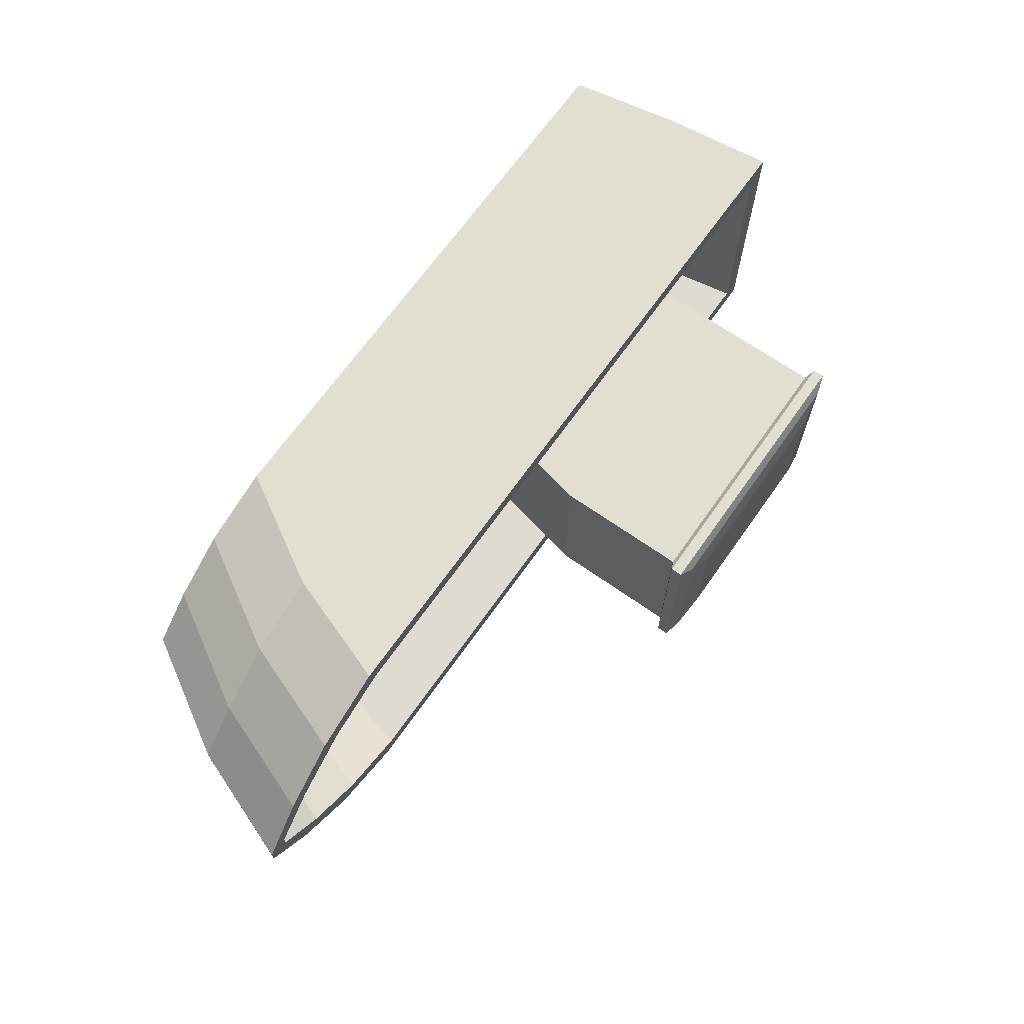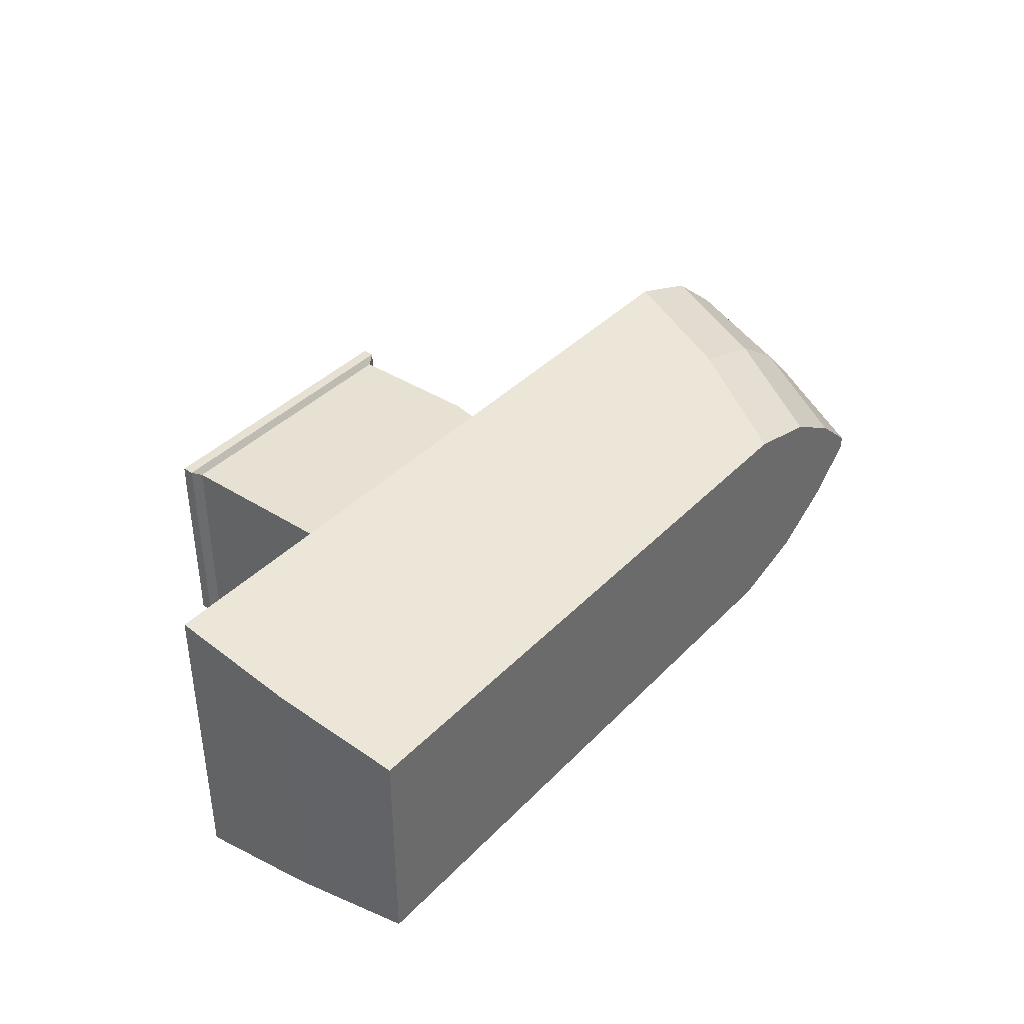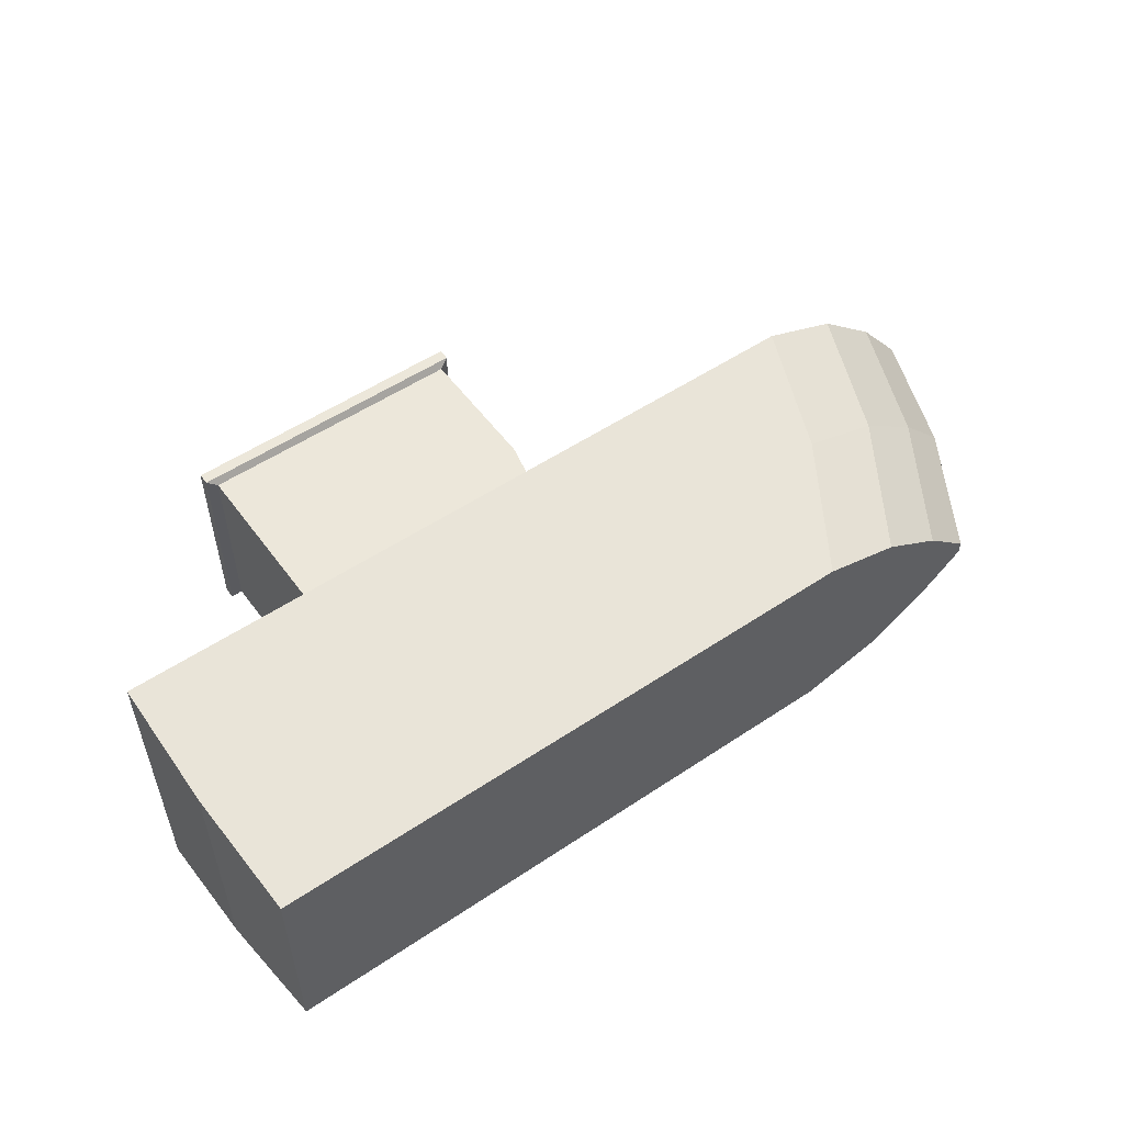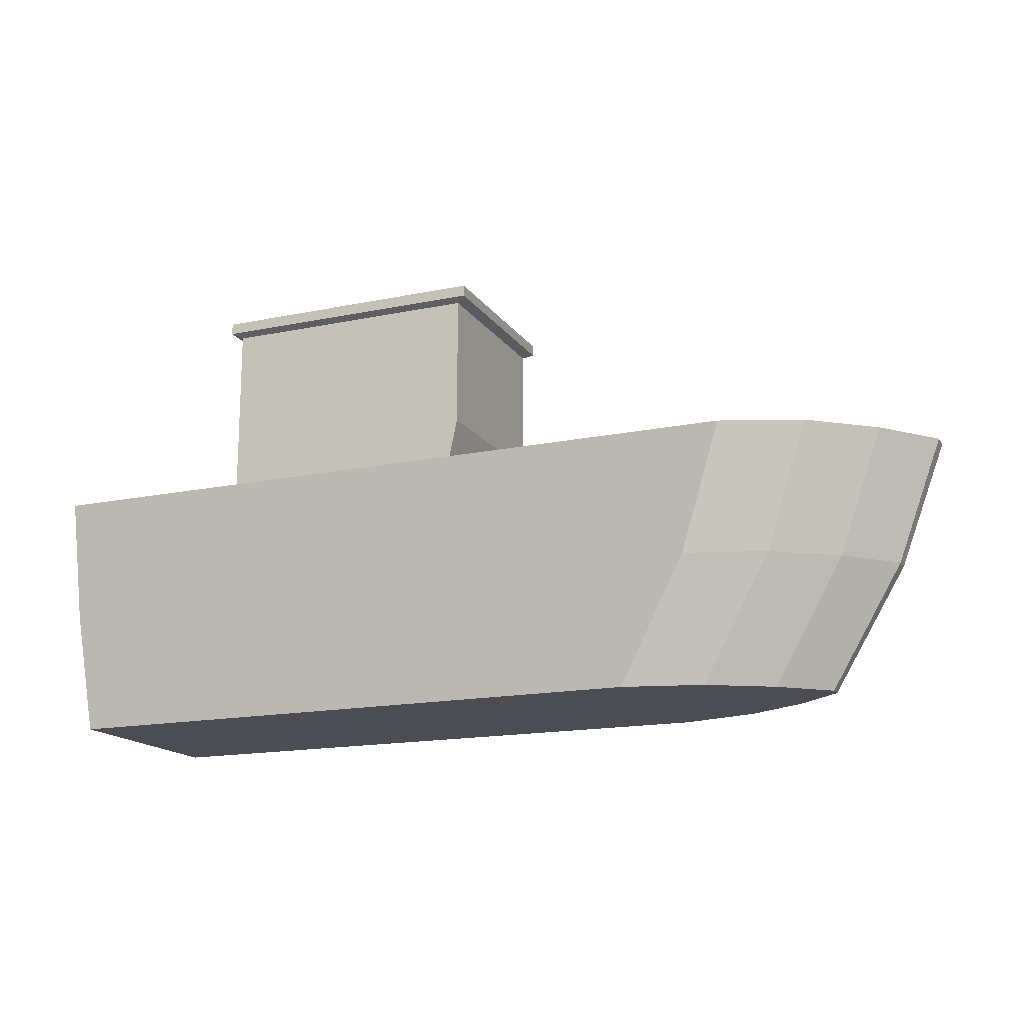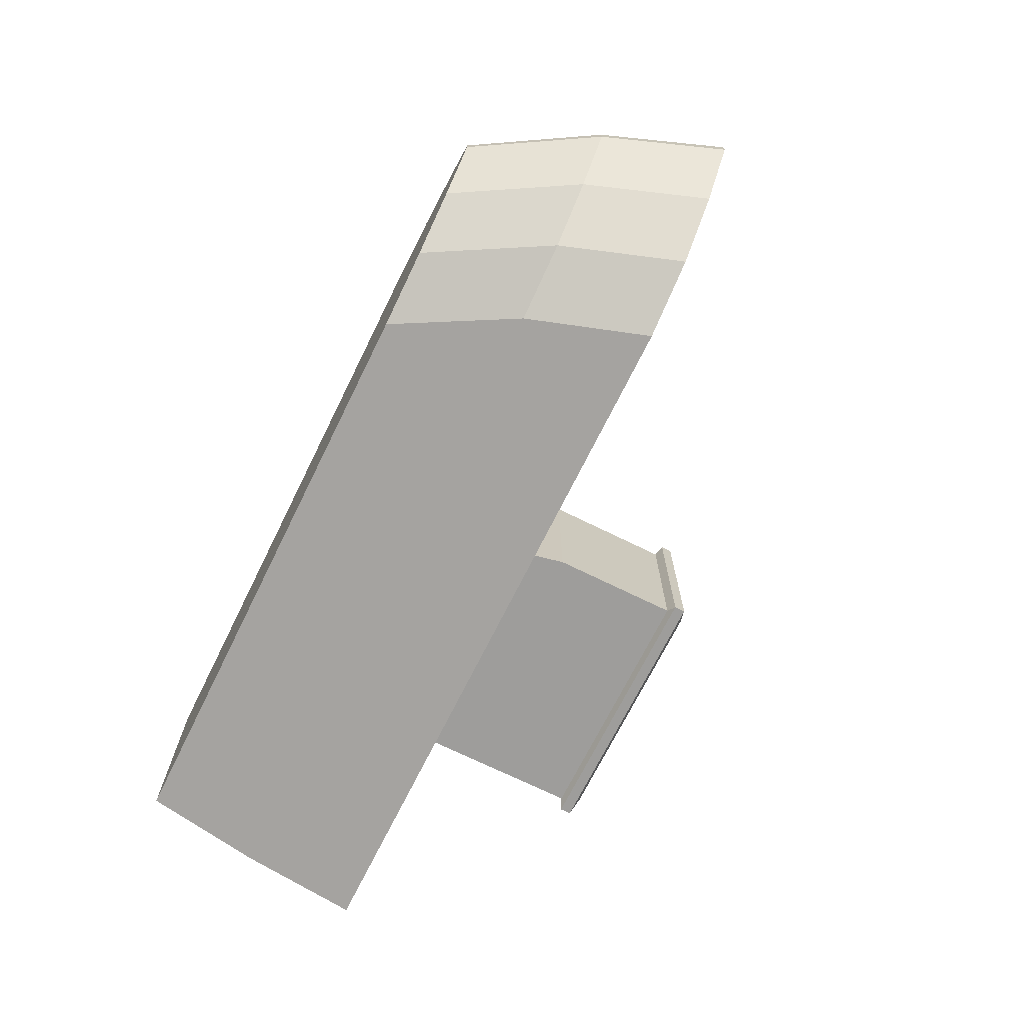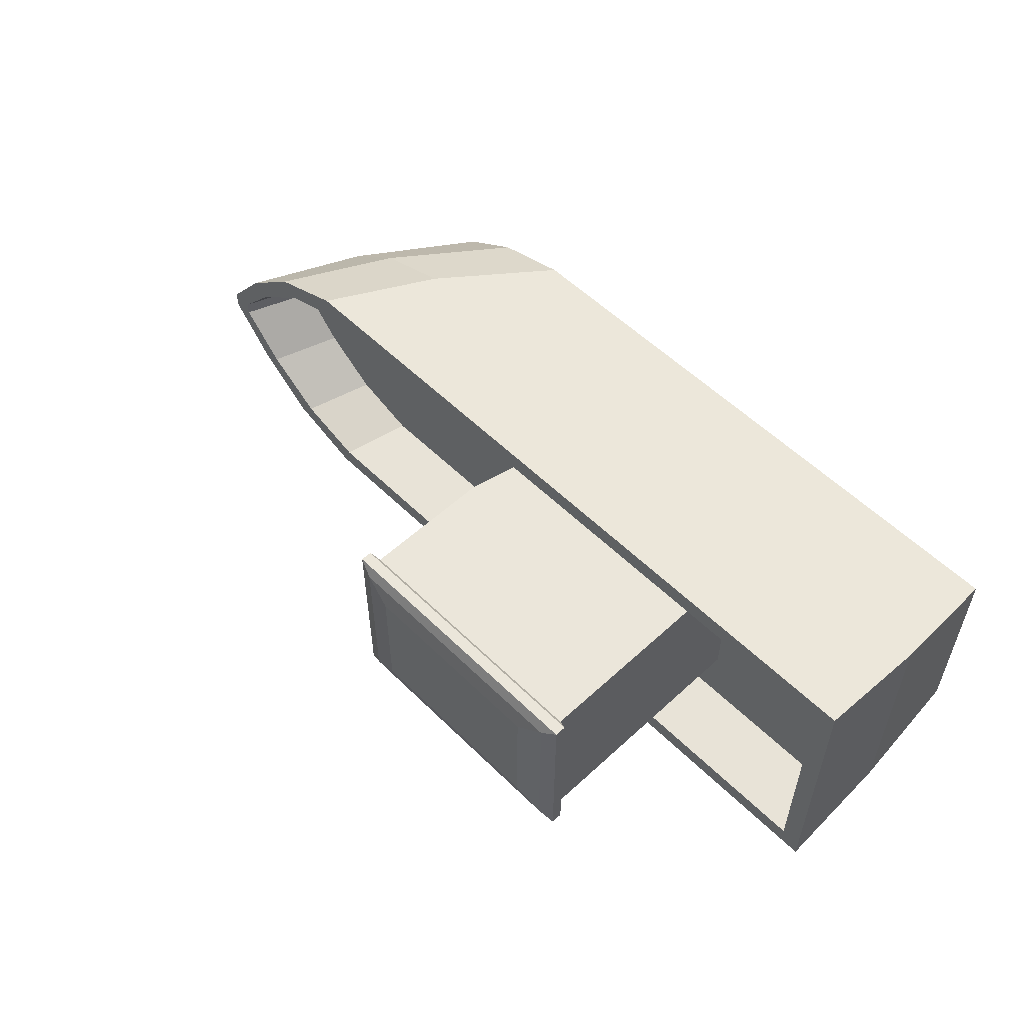
<metadata>
{"format":"obj","ext":"obj","renderer":"f3d","projection":"perspective","resolution":1024,"background":"white","views":[{"elev":67.8,"azim":125.2,"up":"+Z"},{"elev":38.9,"azim":-51.5,"up":"+Z"},{"elev":53.7,"azim":-35.5,"up":"+Z"},{"elev":-16.3,"azim":23.0,"up":"+Y"},{"elev":-70.7,"azim":63.7,"up":"+Z"},{"elev":55.0,"azim":-134.1,"up":"+Z"}]}
</metadata>
<code>
o Cube_Cube.010
v -2.758 -0.9301 0.8097
v -2.67 0.9301 0.9698
v -2.758 -0.9301 -0.8097
v -2.67 0.9301 -0.9698
v 1.927 -0.9301 0.8097
v 2.826 0.9301 1.128
v 1.927 -0.9301 -0.8097
v 2.763 0.9301 -0.9698
v 2.522 -0.9301 0.6457
v 3.422 0.9301 0.8997
v 2.522 -0.9301 -0.6457
v 3.422 0.9301 -0.8997
v 2.99 -0.9301 0.3652
v 3.889 0.9301 0.5088
v 2.99 -0.9301 -0.3652
v 3.889 0.9301 -0.5088
v 3.345 -0.9301 0.04924
v 4.089 0.9301 0.05352
v 3.345 -0.9301 -0.04924
v 4.089 0.9301 -0.05352
v -2.821 0 0.969
v -2.821 0 -0.969
v 2.48 0 -0.969
v 2.48 0 0.969
v 3.076 0 -0.7727
v 3.076 0 0.7727
v 3.544 0 -0.437
v 3.544 0 0.437
v 3.899 0 -0.05892
v 3.899 0 0.05892
v -2.826 0.9301 1.128
v -2.826 0.9301 -1.128
v 2.826 0.9301 -1.128
v 2.763 0.9301 0.9698
v 3.293 0.9301 0.7848
v 3.293 0.9301 -0.7848
v 3.744 0.9301 0.4419
v 3.744 0.9301 -0.4419
v 4.245 0.9301 -0.06861
v 4.245 0.9301 0.06861
v -2.546 0.3767 0.9219
v -2.546 0.3767 -0.9219
v 2.619 0.3767 -0.9219
v 3.879 0.3767 0.05088
v 3.879 0.3767 -0.05088
v 2.619 0.3767 0.9219
v 3.122 0.3767 0.746
v 3.122 0.3767 -0.746
v 3.551 0.3767 0.4201
v 3.551 0.3767 -0.4201
f 21 31 32 22
f 22 32 33 23
f 24 5 9 26
f 24 6 31 21
f 3 7 5 1
f 36 8 43 48
f 18 20 45 44
f 5 7 11 9
f 4 2 41 42
f 23 33 12 25
f 27 16 39 29
f 25 12 16 27
f 26 9 13 28
f 9 11 15 13
f 29 39 40 30
f 28 13 17 30
f 13 15 19 17
f 34 35 47 46
f 14 28 30 40
f 19 29 30 17
f 10 26 28 14
f 11 25 27 15
f 15 27 29 19
f 7 23 25 11
f 5 24 21 1
f 6 24 26 10
f 3 22 23 7
f 1 21 22 3
f 2 4 32 31
f 4 8 33 32
f 34 2 31 6
f 35 34 6 10
f 8 36 12 33
f 37 35 10 14
f 36 38 16 12
f 20 18 40 39
f 38 20 39 16
f 18 37 14 40
f 43 42 41 46
f 48 47 49 50
f 43 46 47 48
f 50 49 44 45
f 8 4 42 43
f 20 38 50 45
f 35 37 49 47
f 2 34 46 41
f 37 18 44 49
f 38 36 48 50
o Cube.001_Cube.011
v -1.369 0.2909 0.9325
v -1.369 2.291 0.9325
v -1.369 0.2909 -0.4289
v -1.369 2.291 -0.4289
v 0.4156 0.2909 0.9325
v 0.631 2.291 0.9325
v 0.4156 0.2909 -0.4289
v 0.631 2.291 -0.4289
v -1.369 1.291 0.9325
v -1.369 1.291 -0.4289
v 0.631 1.291 -0.4289
v 0.631 1.291 0.9325
v -1.444 2.324 0.9835
v -1.444 2.324 -0.4798
v 0.7059 2.324 0.9835
v 0.7059 2.324 -0.4798
v -1.444 2.409 0.9835
v -1.444 2.409 -0.4798
v 0.7059 2.409 0.9835
v 0.7059 2.409 -0.4798
v -1.324 2.448 0.9022
v -1.111 2.481 0.7566
v -1.111 2.481 -0.253
v -1.324 2.448 -0.3985
v 0.3726 2.481 0.7566
v 0.5864 2.448 0.9022
v 0.3726 2.481 -0.253
v 0.5864 2.448 -0.3985
f 59 52 54 60
f 60 54 58 61
f 61 58 56 62
f 62 56 52 59
f 53 57 55 51
f 58 54 64 66
f 55 62 59 51
f 57 61 62 55
f 53 60 61 57
f 51 59 60 53
f 64 63 67 68
f 56 58 66 65
f 54 52 63 64
f 52 56 65 63
f 70 68 74 78
f 63 65 69 67
f 66 64 68 70
f 65 66 70 69
f 67 69 76 71
f 69 70 78 76
f 77 73 72 75
f 72 73 74 71
f 73 77 78 74
f 77 75 76 78
f 75 72 71 76
f 68 67 71 74

</code>
